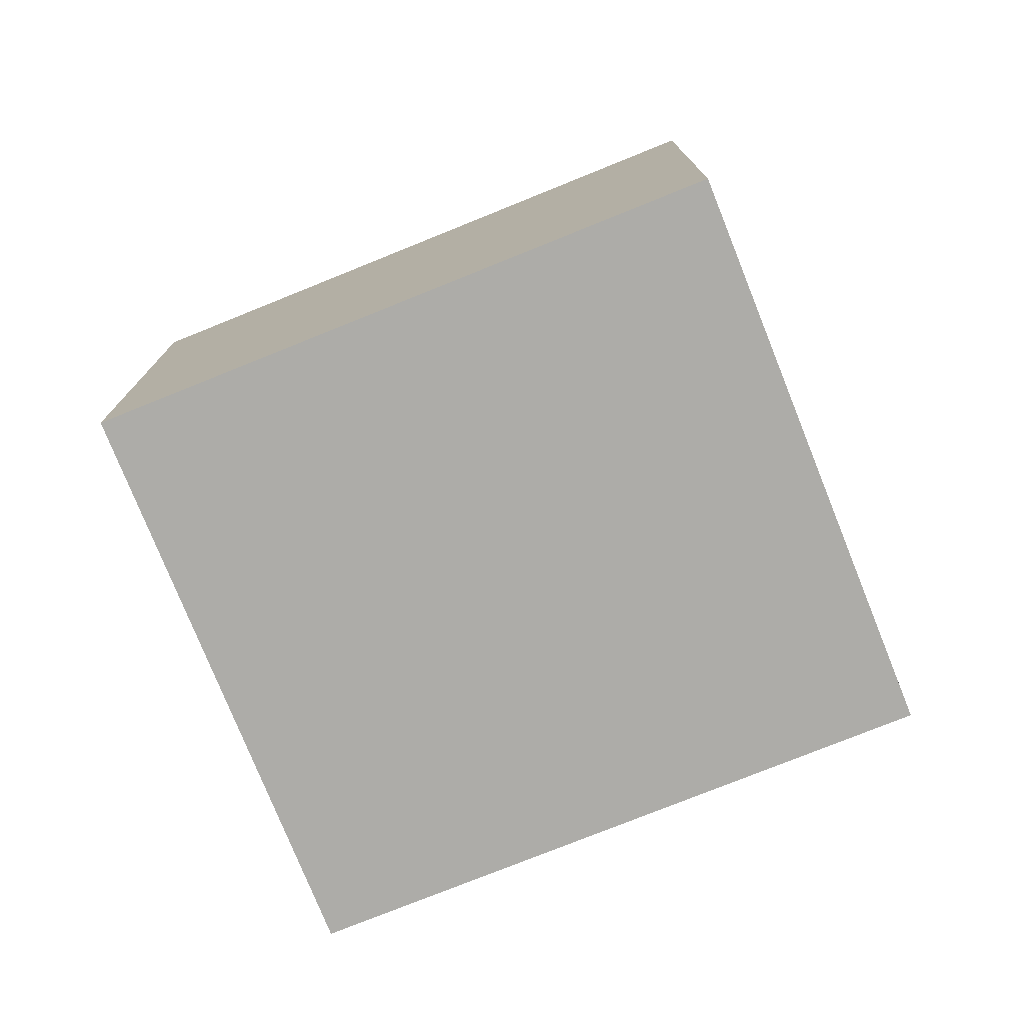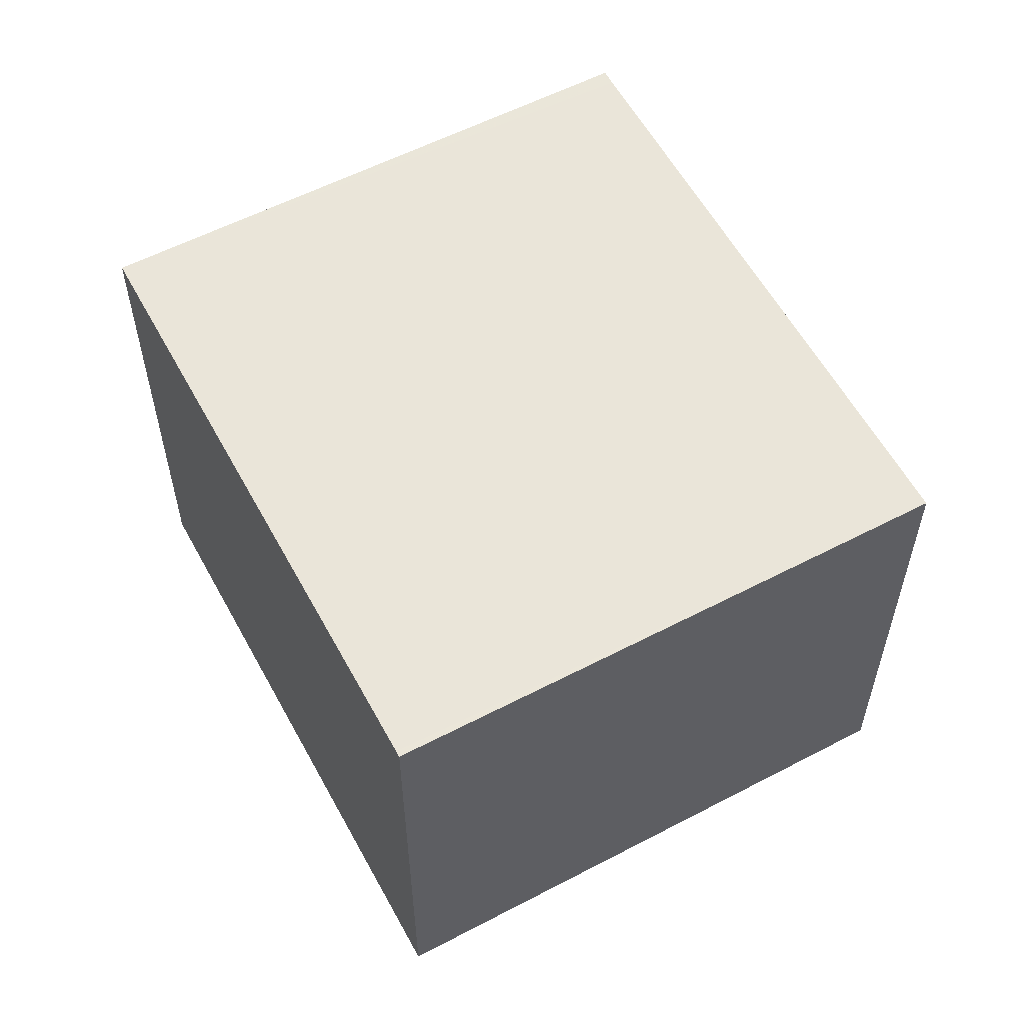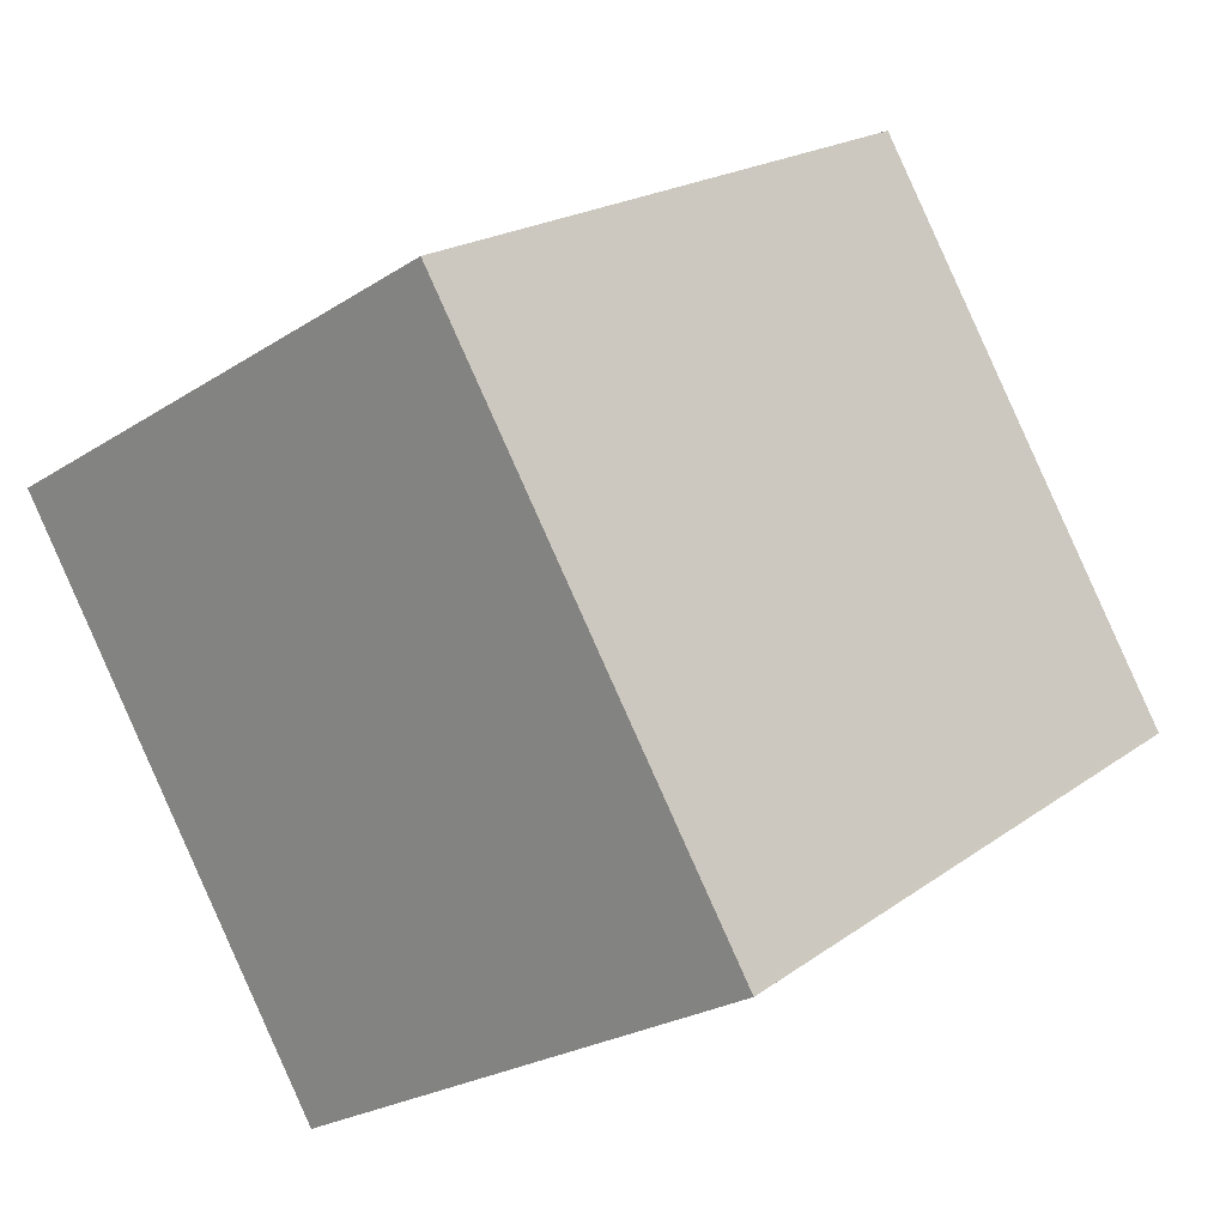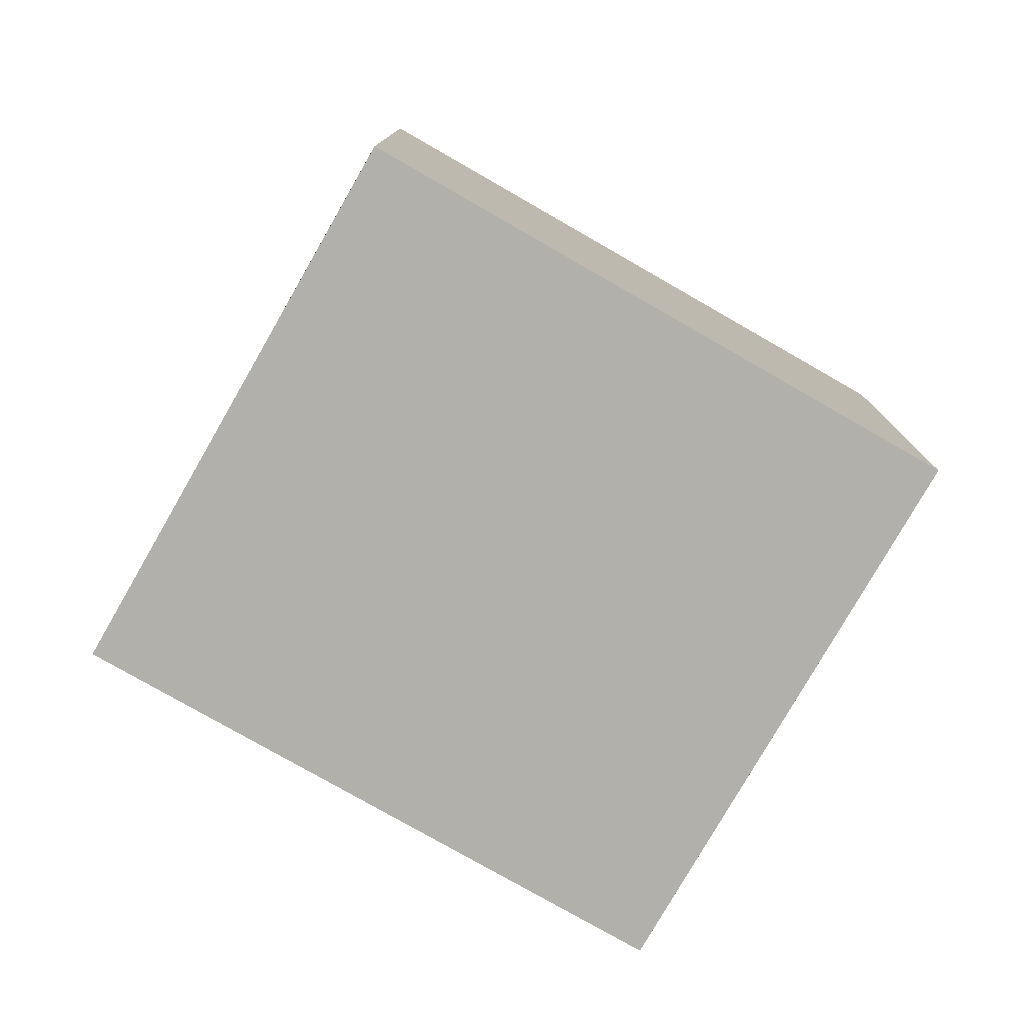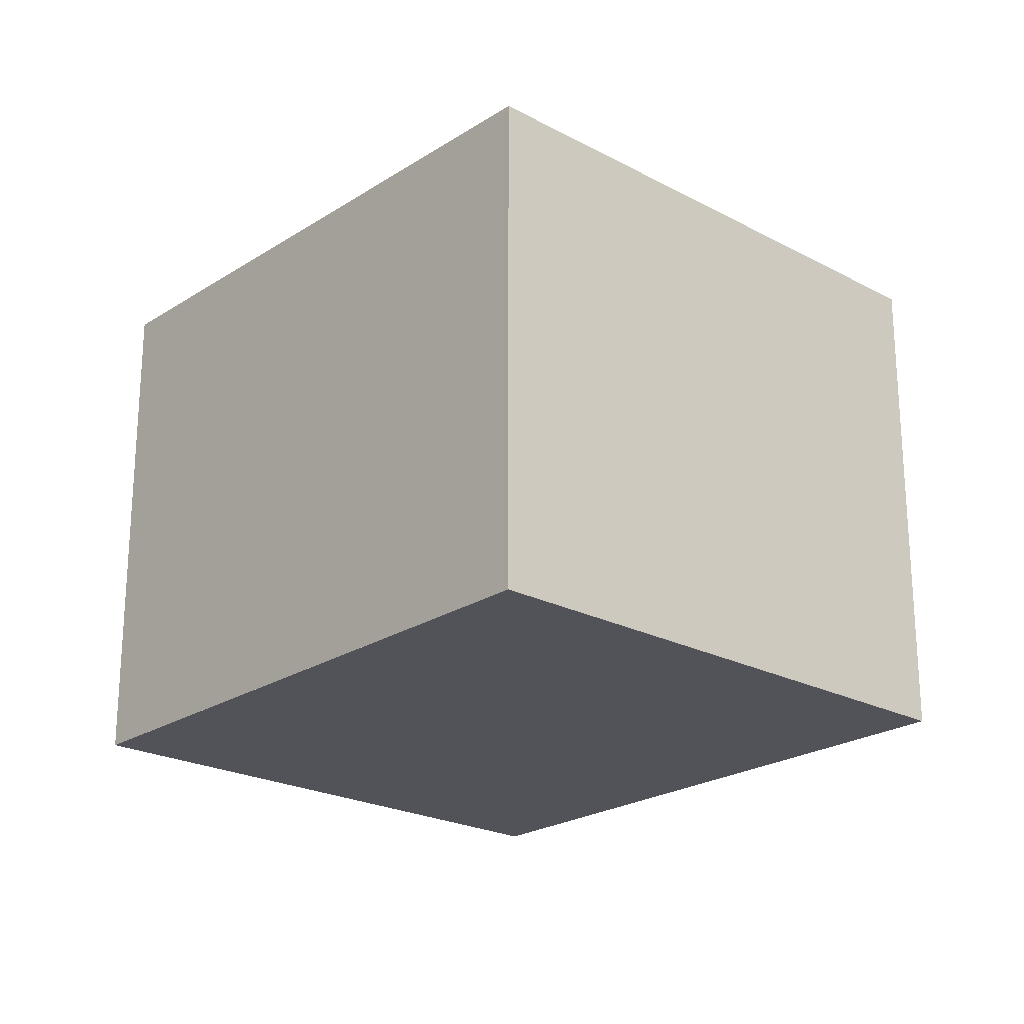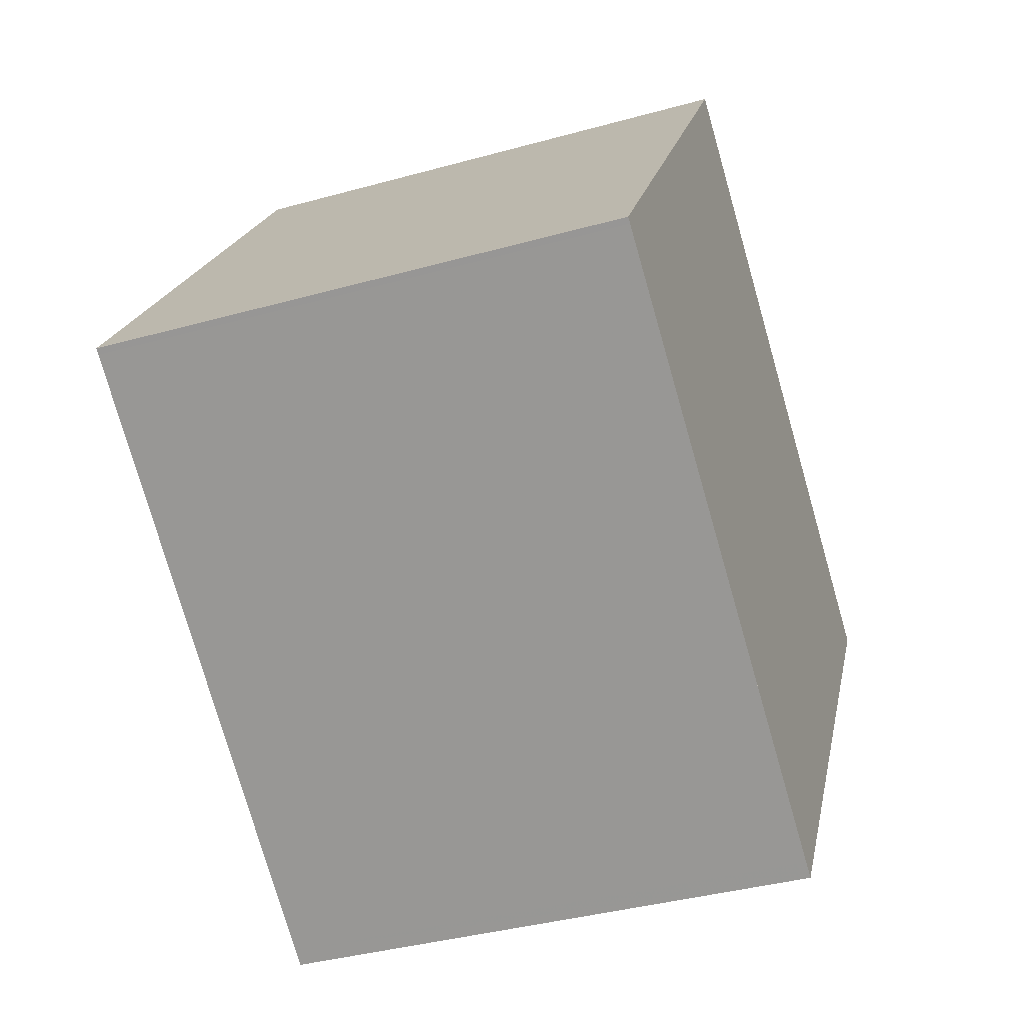
<metadata>
{"format":"obj","ext":"obj","renderer":"f3d","projection":"perspective","resolution":1024,"background":"white","views":[{"elev":-76.6,"azim":-124.3,"up":"+Z"},{"elev":58.0,"azim":95.3,"up":"+Z"},{"elev":-24.5,"azim":-43.5,"up":"+Y"},{"elev":-78.5,"azim":4.0,"up":"+Z"},{"elev":-22.7,"azim":81.9,"up":"+Z"},{"elev":-38.2,"azim":109.4,"up":"+Y"}]}
</metadata>
<code>
v -2193 -1254 2.583
v -2191 -1253 2.546
v -2189 -1255 2.572
v -2192 -1257 2.609
v -2193 -1254 2.582
v -2192 -1257 2.608
v -2193 -1254 2.582
v -2191 -1253 2.546
v -2193 -1254 2.583
v -2191 -1253 2.546
v -2191 -1253 2.546
v -2189 -1255 2.572
v -2189 -1255 2.572
v -2189 -1255 2.571
v -2192 -1257 2.608
v -2192 -1257 2.609
v -2193 -1254 2.582
v -2193 -1254 2.583
v -2193 -1254 0
v -2193 -1254 0
v -2191 -1253 2.546
v -2191 -1253 2.546
v -2191 -1253 0
v -2191 -1253 0
v -2189 -1255 2.572
v -2189 -1255 2.572
v -2189 -1255 0
v -2189 -1255 0
v -2192 -1257 2.609
v -2192 -1257 2.609
v -2192 -1257 0
v -2192 -1257 0
v -2191 -1253 2.546
v -2193 -1254 2.582
v -2193 -1254 0
v -2191 -1253 -4.441e-16
v -2192 -1257 2.609
v -2192 -1257 2.608
v -2192 -1257 0
v -2192 -1257 0
v -2189 -1255 2.571
v -2191 -1253 2.546
v -2191 -1253 0
v -2189 -1255 0
v -2193 -1254 2.583
v -2193 -1254 2.583
v -2193 -1254 0
v -2193 -1254 0
v -2191 -1253 2.546
v -2191 -1253 2.546
v -2191 -1253 -4.441e-16
v -2191 -1253 0
v -2192 -1257 2.608
v -2189 -1255 2.572
v -2189 -1255 0
v -2192 -1257 0
v -2189 -1255 2.572
v -2189 -1255 2.571
v -2189 -1255 0
v -2189 -1255 0
v -2193 -1254 2.583
v -2192 -1257 2.609
v -2192 -1257 0
v -2193 -1254 0
v -2193 -1254 0
v -2191 -1253 0
v -2189 -1255 0
v -2192 -1257 0
f 15 6 4 16
f 13 12 6 15
f 11 7 5 10
f 9 1 5 7
f 10 2 8 11
f 14 3 12 13
f 13 11 8 14
f 15 7 11 13
f 16 9 7 15
f 18 19 20 17
f 22 23 24 21
f 26 27 28 25
f 30 31 32 29
f 34 35 36 33
f 38 39 40 37
f 42 43 44 41
f 46 47 48 45
f 50 51 52 49
f 54 55 56 53
f 58 59 60 57
f 62 63 64 61
f 66 67 68 65

</code>
